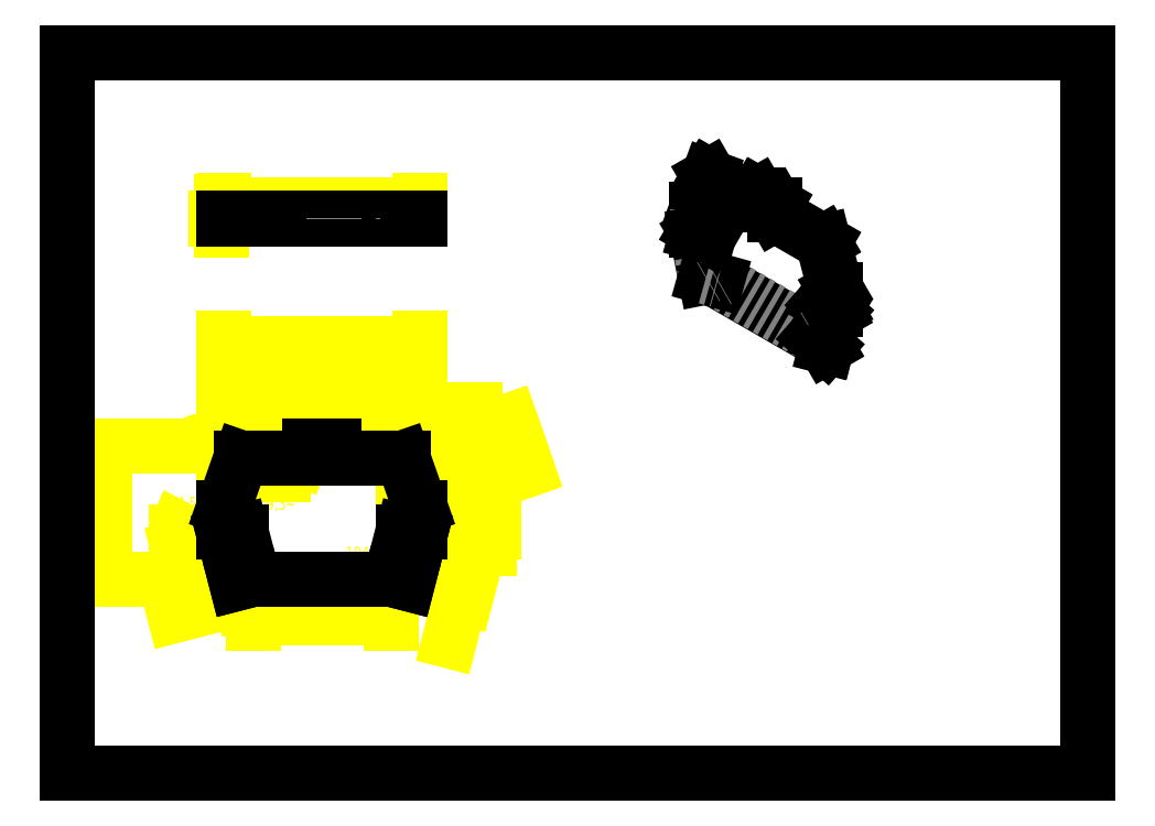
<metadata>
{"format":"dxf","ext":"dxf","renderer":"ezdxf+matplotlib","layout":"modelspace","background":"white","min_lineweight":24,"dpi":150}
</metadata>
<code>
0
SECTION
2
ENTITIES
0
DIMENSION
8
0
2
*D0
10
97.65
20
120.3
11
88.02
21
120.3
70
160
71
2
42
140
3
DIMSTYLE_1
13
77.65
23
91.88
14
97.65
24
91.88
0
DIMENSION
8
0
2
*D1
10
54.08
20
45.34
11
74.08
21
45.34
70
160
71
2
42
280
3
DIMSTYLE_1
13
94.08
23
56.59
14
54.08
24
56.59
50
180
0
DIMENSION
8
0
2
*D2
10
77.65
20
99.98
11
74.08
21
99.98
70
160
71
2
42
50
3
DIMSTYLE_1
13
70.5
23
95.31
14
77.65
24
95.31
0
DIMENSION
8
0
2
*D3
10
122.6
20
70.42
11
122.6
21
74
70
160
71
2
42
50
3
DIMSTYLE_1
13
102.6
23
77.57
14
102.6
24
70.42
50
270
0
DIMENSION
8
0
2
*D4
10
97.65
20
106.1
11
115.8
21
106.1
70
160
71
1
42
35
3
DIMSTYLE_1
13
102.6
23
70.42
14
97.65
24
70.42
50
180
0
DIMENSION
8
0
2
*D5
10
45.5
20
125.3
11
74.08
21
125.3
70
160
71
2
42
400
3
DIMSTYLE_1
13
102.6
23
77.57
14
45.5
24
77.57
50
180
0
DIMENSION
8
0
2
*D6
10
102.6
20
165.5
11
74.08
21
165.5
70
160
71
2
42
400
3
DIMSTYLE_1
13
45.5
23
161.7
14
102.6
24
161.7
0
DIMENSION
8
0
2
*D7
10
44.75
20
161.7
11
44.75
21
159.9
70
160
71
3
42
2
3
DIMSTYLE_1
13
42.25
23
161.4
14
42.25
24
161.7
50
90
0
DIMENSION
8
0
2
*D8
10
118
20
65.17
11
112.4
21
43.31
70
160
71
3
42
100
3
DIMSTYLE_1
13
98.92
23
55.34
14
102.5
24
69.17
50
75.52
0
DIMENSION
8
0
2
*D9
10
50.5
20
118.7
11
60.88
21
118.7
70
160
71
2
42
140
3
DIMSTYLE_1
13
70.5
23
91.88
14
50.5
24
91.88
50
180
0
DIMENSION
8
0
2
*D10
10
62.71
20
91.88
11
62.71
21
105.6
70
160
71
1
42
24
3
DIMSTYLE_1
13
70.5
23
95.31
14
70.5
24
91.88
50
270
0
DIMENSION
8
0
2
*D11
10
45.5
20
77.57
11
34.09
21
94.55
70
162
71
2
42
0.3361
3
DIMSTYLE_2
13
50.44
23
91.68
14
50.5
24
91.88
15
45.5
25
77.36
16
48.93
26
97.75
0
DIMENSION
8
0
2
*D12
10
55.2
20
52.26
11
34.21
21
46.84
70
160
71
3
42
35
3
DIMSTYLE_1
13
49.23
23
55.34
14
54.08
24
56.59
50
14.48
0
DIMENSION
8
0
2
*D13
10
45.66
20
69.17
11
35.17
21
78.83
70
162
71
2
42
0.2527
3
DIMSTYLE_2
13
45.68
23
70.42
14
45.5
24
70.42
15
45.83
25
69.22
16
33.15
26
68.22
0
DIMENSION
8
0
2
*D14
10
95.34
20
66.53
11
87.72
21
64.33
70
165
71
2
42
3.394
3
DIMSTYLE_2
13
99.89
23
55.09
14
84.06
24
56.59
15
94.08
25
56.59
0
DIMENSION
8
0
2
*D15
10
65.78
20
91.88
11
59.92
21
78.61
70
162
71
2
42
1.907
3
DIMSTYLE_2
13
45.56
23
77.72
14
45.5
24
77.57
15
65.61
25
91.88
16
59.92
26
78.61
0
DIMENSION
8
0
2
*D16
10
128.9
20
102.8
11
131.4
21
95.63
70
160
71
2
42
106.1
3
DIMSTYLE_1
13
102.6
23
77.57
14
97.65
24
91.88
50
109.3
0
DIMENSION
8
0
2
*D17
10
10.79
20
56.59
11
10.79
21
75.58
70
160
71
2
42
271
3
DIMSTYLE_1
13
70.5
23
95.31
14
54.08
24
56.59
50
270
0
LINE
8
0
10
0
20
0
11
0
21
210
0
LINE
8
0
10
0
20
0
11
297
21
0
0
LINE
8
0
10
0
20
210
11
297
21
210
0
LINE
8
0
10
297
20
0
11
297
21
210
0
LINE
8
0
10
45.5
20
77.57
11
45.5
21
70.42
0
LINE
8
0
10
50.5
20
91.88
11
45.5
21
77.57
0
LINE
8
0
10
45.66
20
69.17
11
49.23
21
55.34
0
LINE
8
0
10
54.08
20
56.59
11
94.08
21
56.59
0
LINE
8
0
10
49.23
20
55.34
11
54.08
21
56.59
0
LINE
8
0
10
94.08
20
56.59
11
98.92
21
55.34
0
LINE
8
0
10
45.5
20
70.42
11
50.5
21
70.42
0
LINE
8
0
10
97.65
20
70.42
11
102.6
21
70.42
0
LINE
8
0
10
70.5
20
95.31
11
70.5
21
91.88
0
LINE
8
0
10
50.5
20
70.42
11
45.66
21
69.17
0
LINE
8
0
10
102.5
20
69.17
11
97.65
21
70.42
0
LINE
8
0
10
77.65
20
91.88
11
77.65
21
95.31
0
LINE
8
0
10
97.65
20
91.88
11
77.65
21
91.88
0
LINE
8
0
10
70.5
20
91.88
11
50.5
21
91.88
0
LINE
8
0
10
77.65
20
95.31
11
70.5
21
95.31
0
LINE
8
0
10
102.6
20
77.57
11
97.65
21
91.88
0
LINE
8
0
10
102.6
20
70.42
11
102.6
21
77.57
0
LINE
8
0
10
98.92
20
55.34
11
102.5
21
69.17
0
LINE
8
0
10
45.5
20
161.4
11
45.5
21
161.7
0
LINE
8
0
10
45.66
20
161.4
11
45.66
21
161.7
0
LINE
8
0
10
49.23
20
161.4
11
49.23
21
161.7
0
LINE
8
DEFAULT_2
10
50.5
20
161.4
11
50.5
21
161.7
0
LINE
8
0
10
54.08
20
161.4
11
54.08
21
161.7
0
LINE
8
DEFAULT_2
10
70.5
20
161.4
11
70.5
21
161.7
0
LINE
8
0
10
45.5
20
161.4
11
102.6
21
161.4
0
LINE
8
0
10
45.5
20
161.7
11
102.6
21
161.7
0
LINE
8
DEFAULT_2
10
77.65
20
161.4
11
77.65
21
161.7
0
LINE
8
0
10
94.08
20
161.4
11
94.08
21
161.7
0
LINE
8
DEFAULT_2
10
97.65
20
161.4
11
97.65
21
161.7
0
LINE
8
0
10
98.92
20
161.4
11
98.92
21
161.7
0
LINE
8
0
10
102.5
20
161.4
11
102.5
21
161.7
0
LINE
8
0
10
102.6
20
161.4
11
102.6
21
161.7
0
LINE
8
0
10
186.8
20
174
11
186.6
21
173.9
0
LINE
8
0
10
186.6
20
173.9
11
183.1
21
164.2
0
LINE
8
DEFAULT_2
10
186.8
20
174
11
183.3
21
164.4
0
LINE
8
DEFAULT_2
10
183.3
20
164.4
11
183.1
21
164.2
0
LINE
8
0
10
183.1
20
164.2
11
183.1
21
158.4
0
LINE
8
DEFAULT_2
10
183.3
20
164.4
11
183.3
21
158.5
0
LINE
8
DEFAULT_2
10
183.3
20
158.5
11
183.1
21
158.4
0
LINE
8
0
10
201
20
168.6
11
200.7
21
168.5
0
LINE
8
0
10
183.4
20
157.4
11
183.2
21
157.3
0
LINE
8
0
10
183.2
20
157.3
11
185.7
21
144.6
0
LINE
8
DEFAULT_2
10
183.4
20
157.4
11
185.9
21
144.7
0
LINE
8
DEFAULT_2
10
201
20
165.8
11
200.7
21
165.7
0
LINE
8
DEFAULT_2
10
186.8
20
156.5
11
186.6
21
156.4
0
LINE
8
0
10
206
20
165.7
11
205.8
21
165.6
0
LINE
8
0
10
206
20
162.9
11
205.8
21
162.8
0
LINE
8
0
10
189.1
20
143.6
11
217.4
21
127.3
0
LINE
8
DEFAULT_2
10
189.3
20
143.7
11
217.6
21
127.4
0
LINE
8
0
10
185.7
20
144.6
11
189.1
21
143.6
0
LINE
8
DEFAULT_2
10
185.9
20
144.7
11
189.3
21
143.7
0
LINE
8
0
10
217.4
20
127.3
11
220.8
21
124.3
0
LINE
8
DEFAULT_2
10
217.6
20
127.4
11
221
21
124.4
0
LINE
8
DEFAULT_2
10
185.9
20
144.7
11
185.7
21
144.6
0
LINE
8
0
10
200.7
20
168.5
11
200.7
21
165.7
0
LINE
8
DEFAULT_2
10
201
20
168.6
11
201
21
165.8
0
LINE
8
DEFAULT_2
10
189.3
20
143.7
11
189.1
21
143.6
0
LINE
8
0
10
183.1
20
158.4
11
186.6
21
156.4
0
LINE
8
0
10
219.9
20
137.1
11
223.5
21
135.1
0
LINE
8
DEFAULT_2
10
183.3
20
158.5
11
186.8
21
156.5
0
LINE
8
DEFAULT_2
10
220.1
20
137.2
11
223.7
21
135.2
0
LINE
8
0
10
205.8
20
162.8
11
205.8
21
165.6
0
LINE
8
0
10
223.4
20
134.1
11
219.9
21
137.1
0
LINE
8
0
10
223.6
20
134.2
11
220.9
21
136.6
0
LINE
8
DEFAULT_2
10
220.9
20
136.6
11
220.1
21
137.2
0
LINE
8
0
10
206
20
162.9
11
206
21
165.7
0
LINE
8
0
10
220.1
20
154.8
11
219.9
21
154.6
0
LINE
8
0
10
186.6
20
156.4
11
183.2
21
157.3
0
LINE
8
DEFAULT_2
10
186.8
20
156.5
11
186
21
156.7
0
LINE
8
0
10
186
20
156.7
11
183.4
21
157.4
0
LINE
8
0
10
219.9
20
154.6
11
205.8
21
162.8
0
LINE
8
0
10
200.7
20
165.7
11
186.6
21
173.9
0
LINE
8
0
10
220.1
20
154.8
11
206
21
162.9
0
LINE
8
DEFAULT_2
10
201
20
165.8
11
200.7
21
166
0
LINE
8
0
10
200.7
20
166
11
186.8
21
174
0
LINE
8
0
10
223.7
20
141
11
223.5
21
140.9
0
LINE
8
0
10
205.8
20
165.6
11
200.7
21
168.5
0
LINE
8
0
10
206
20
165.7
11
201
21
168.6
0
LINE
8
DEFAULT_2
10
220.1
20
137.2
11
219.9
21
137.1
0
LINE
8
0
10
223.5
20
140.9
11
219.9
21
154.6
0
LINE
8
0
10
223.7
20
141
11
220.1
21
154.8
0
LINE
8
0
10
223.5
20
135.1
11
223.5
21
140.9
0
LINE
8
0
10
223.7
20
135.2
11
223.7
21
141
0
LINE
8
0
10
220.8
20
124.3
11
223.4
21
134.1
0
LINE
8
0
10
221
20
124.4
11
223.6
21
134.2
0
LINE
8
0
10
223.7
20
135.2
11
223.5
21
135.1
0
LINE
8
0
10
223.6
20
134.2
11
223.4
21
134.1
0
LINE
8
DEFAULT_2
10
217.6
20
127.4
11
217.4
21
127.3
0
LINE
8
0
10
221
20
124.4
11
220.8
21
124.3
0
ENDSEC
0
EOF

</code>
